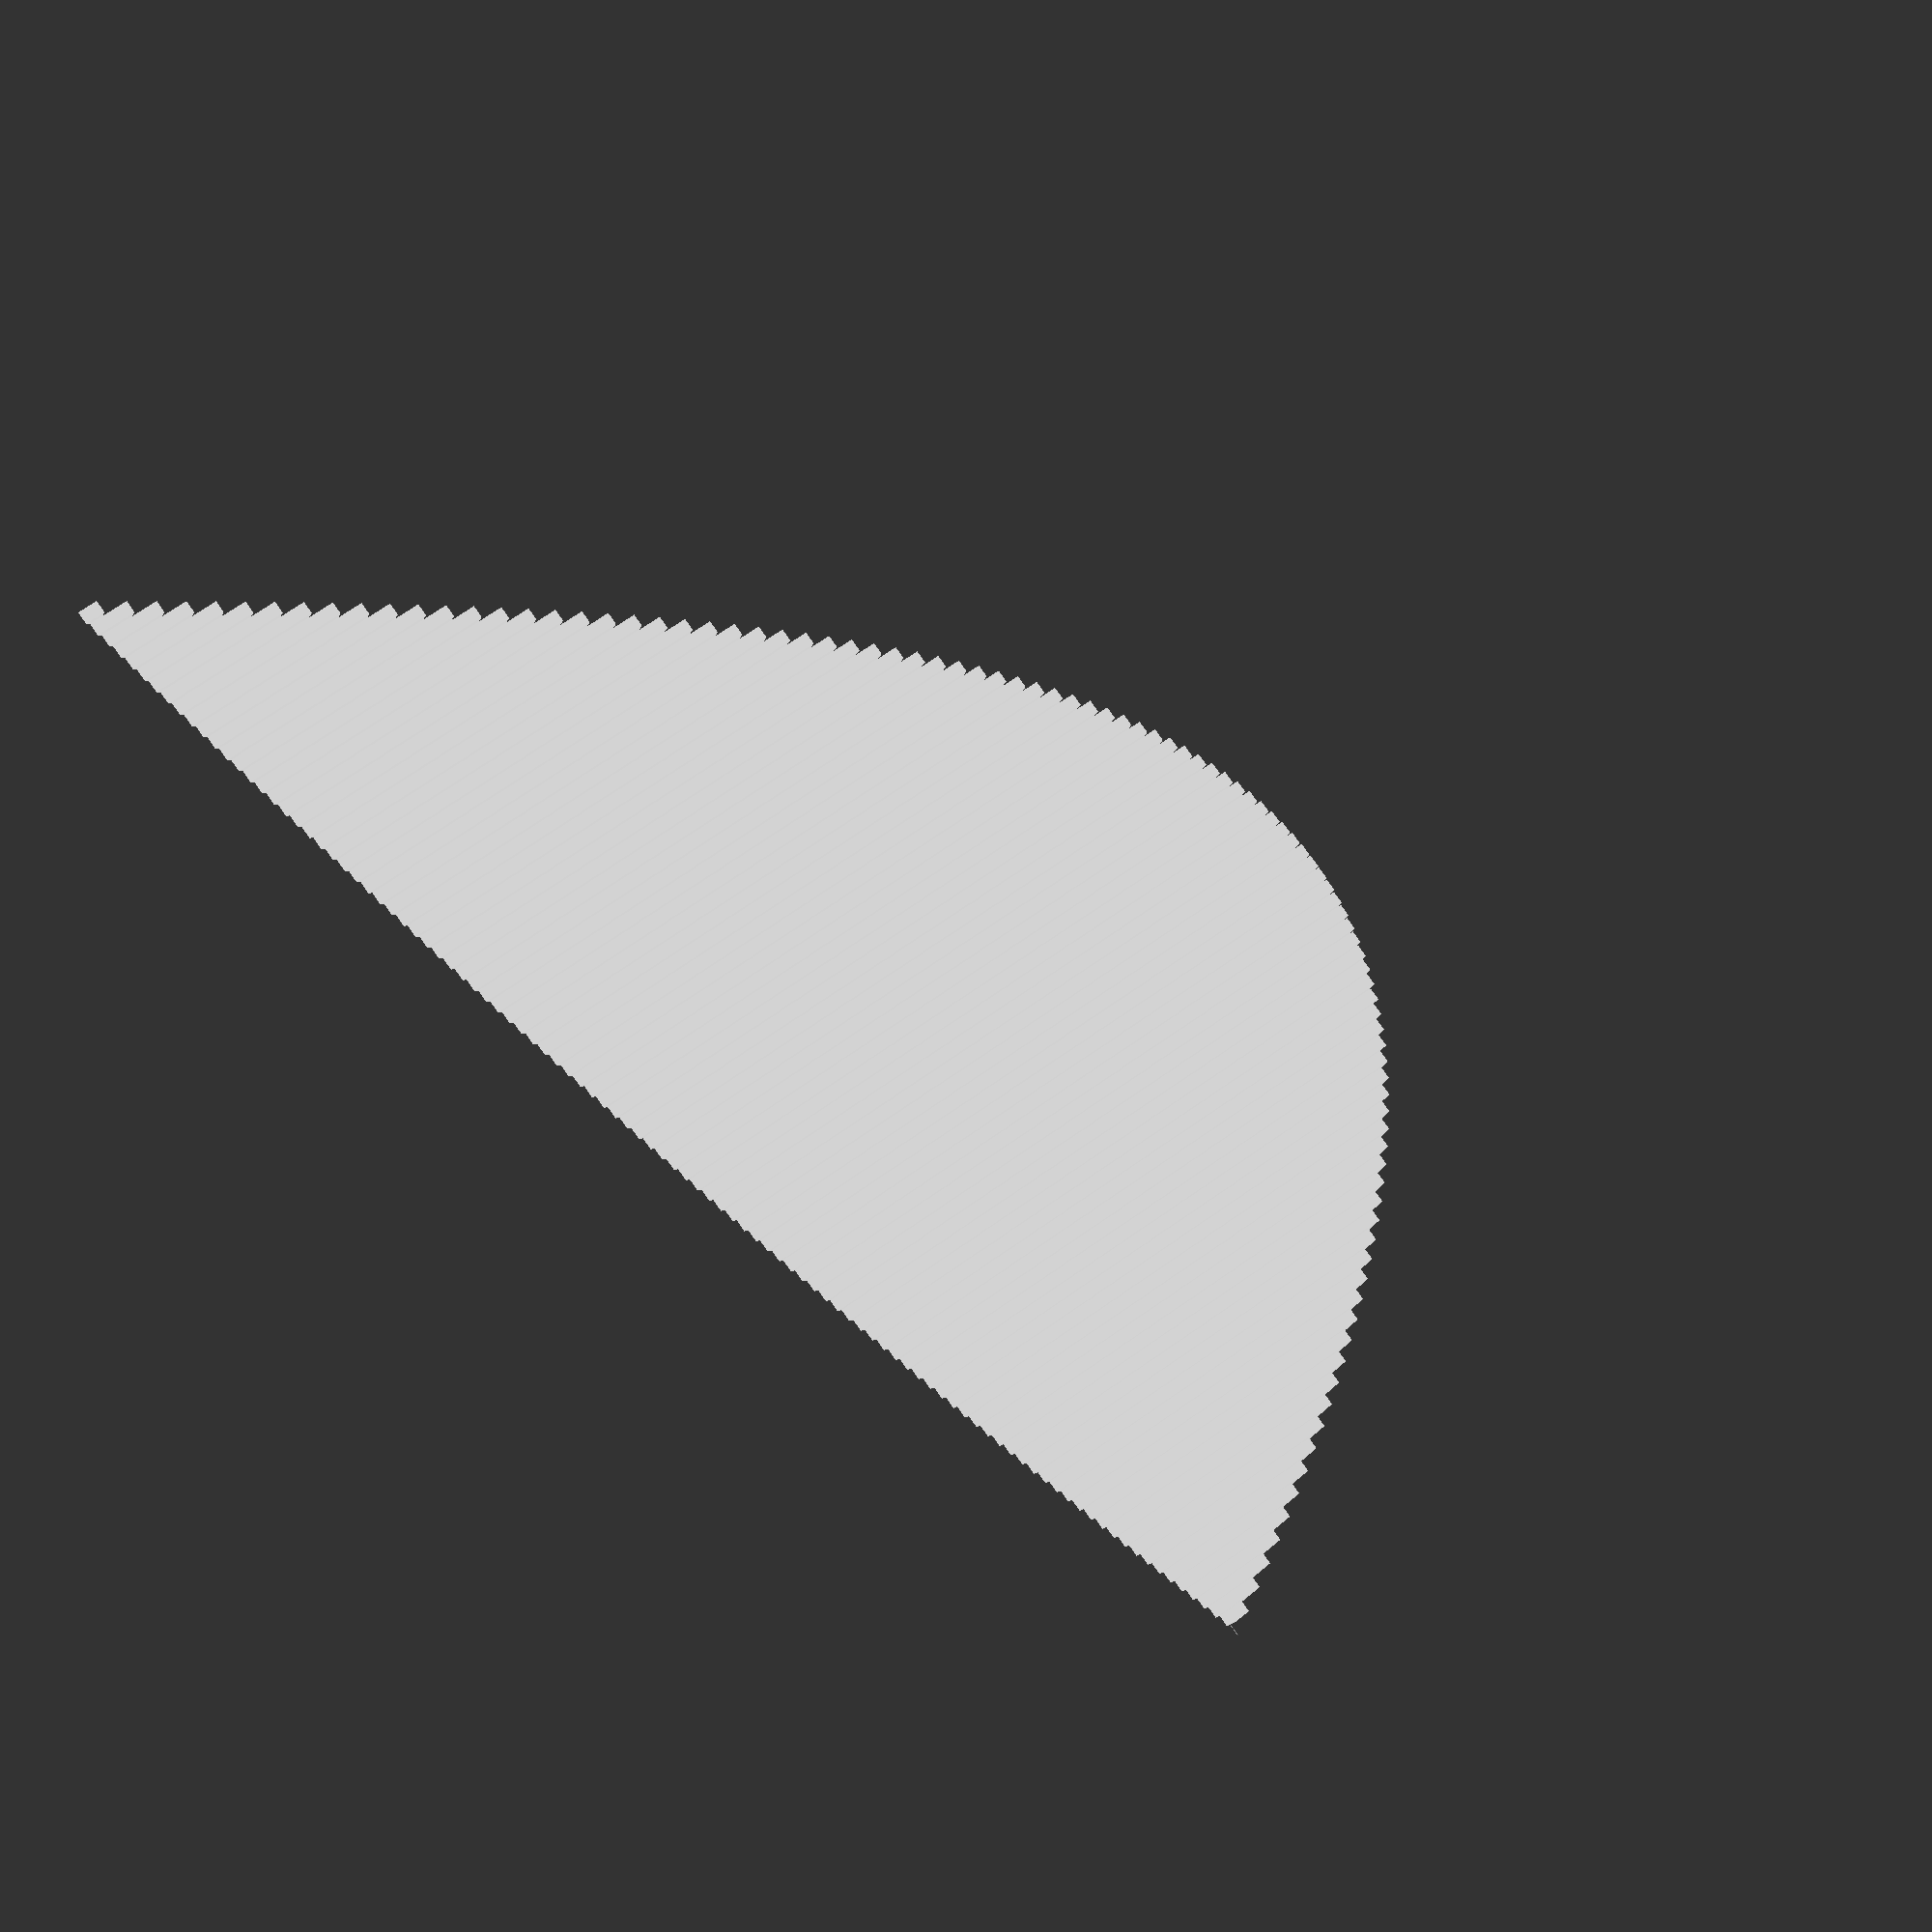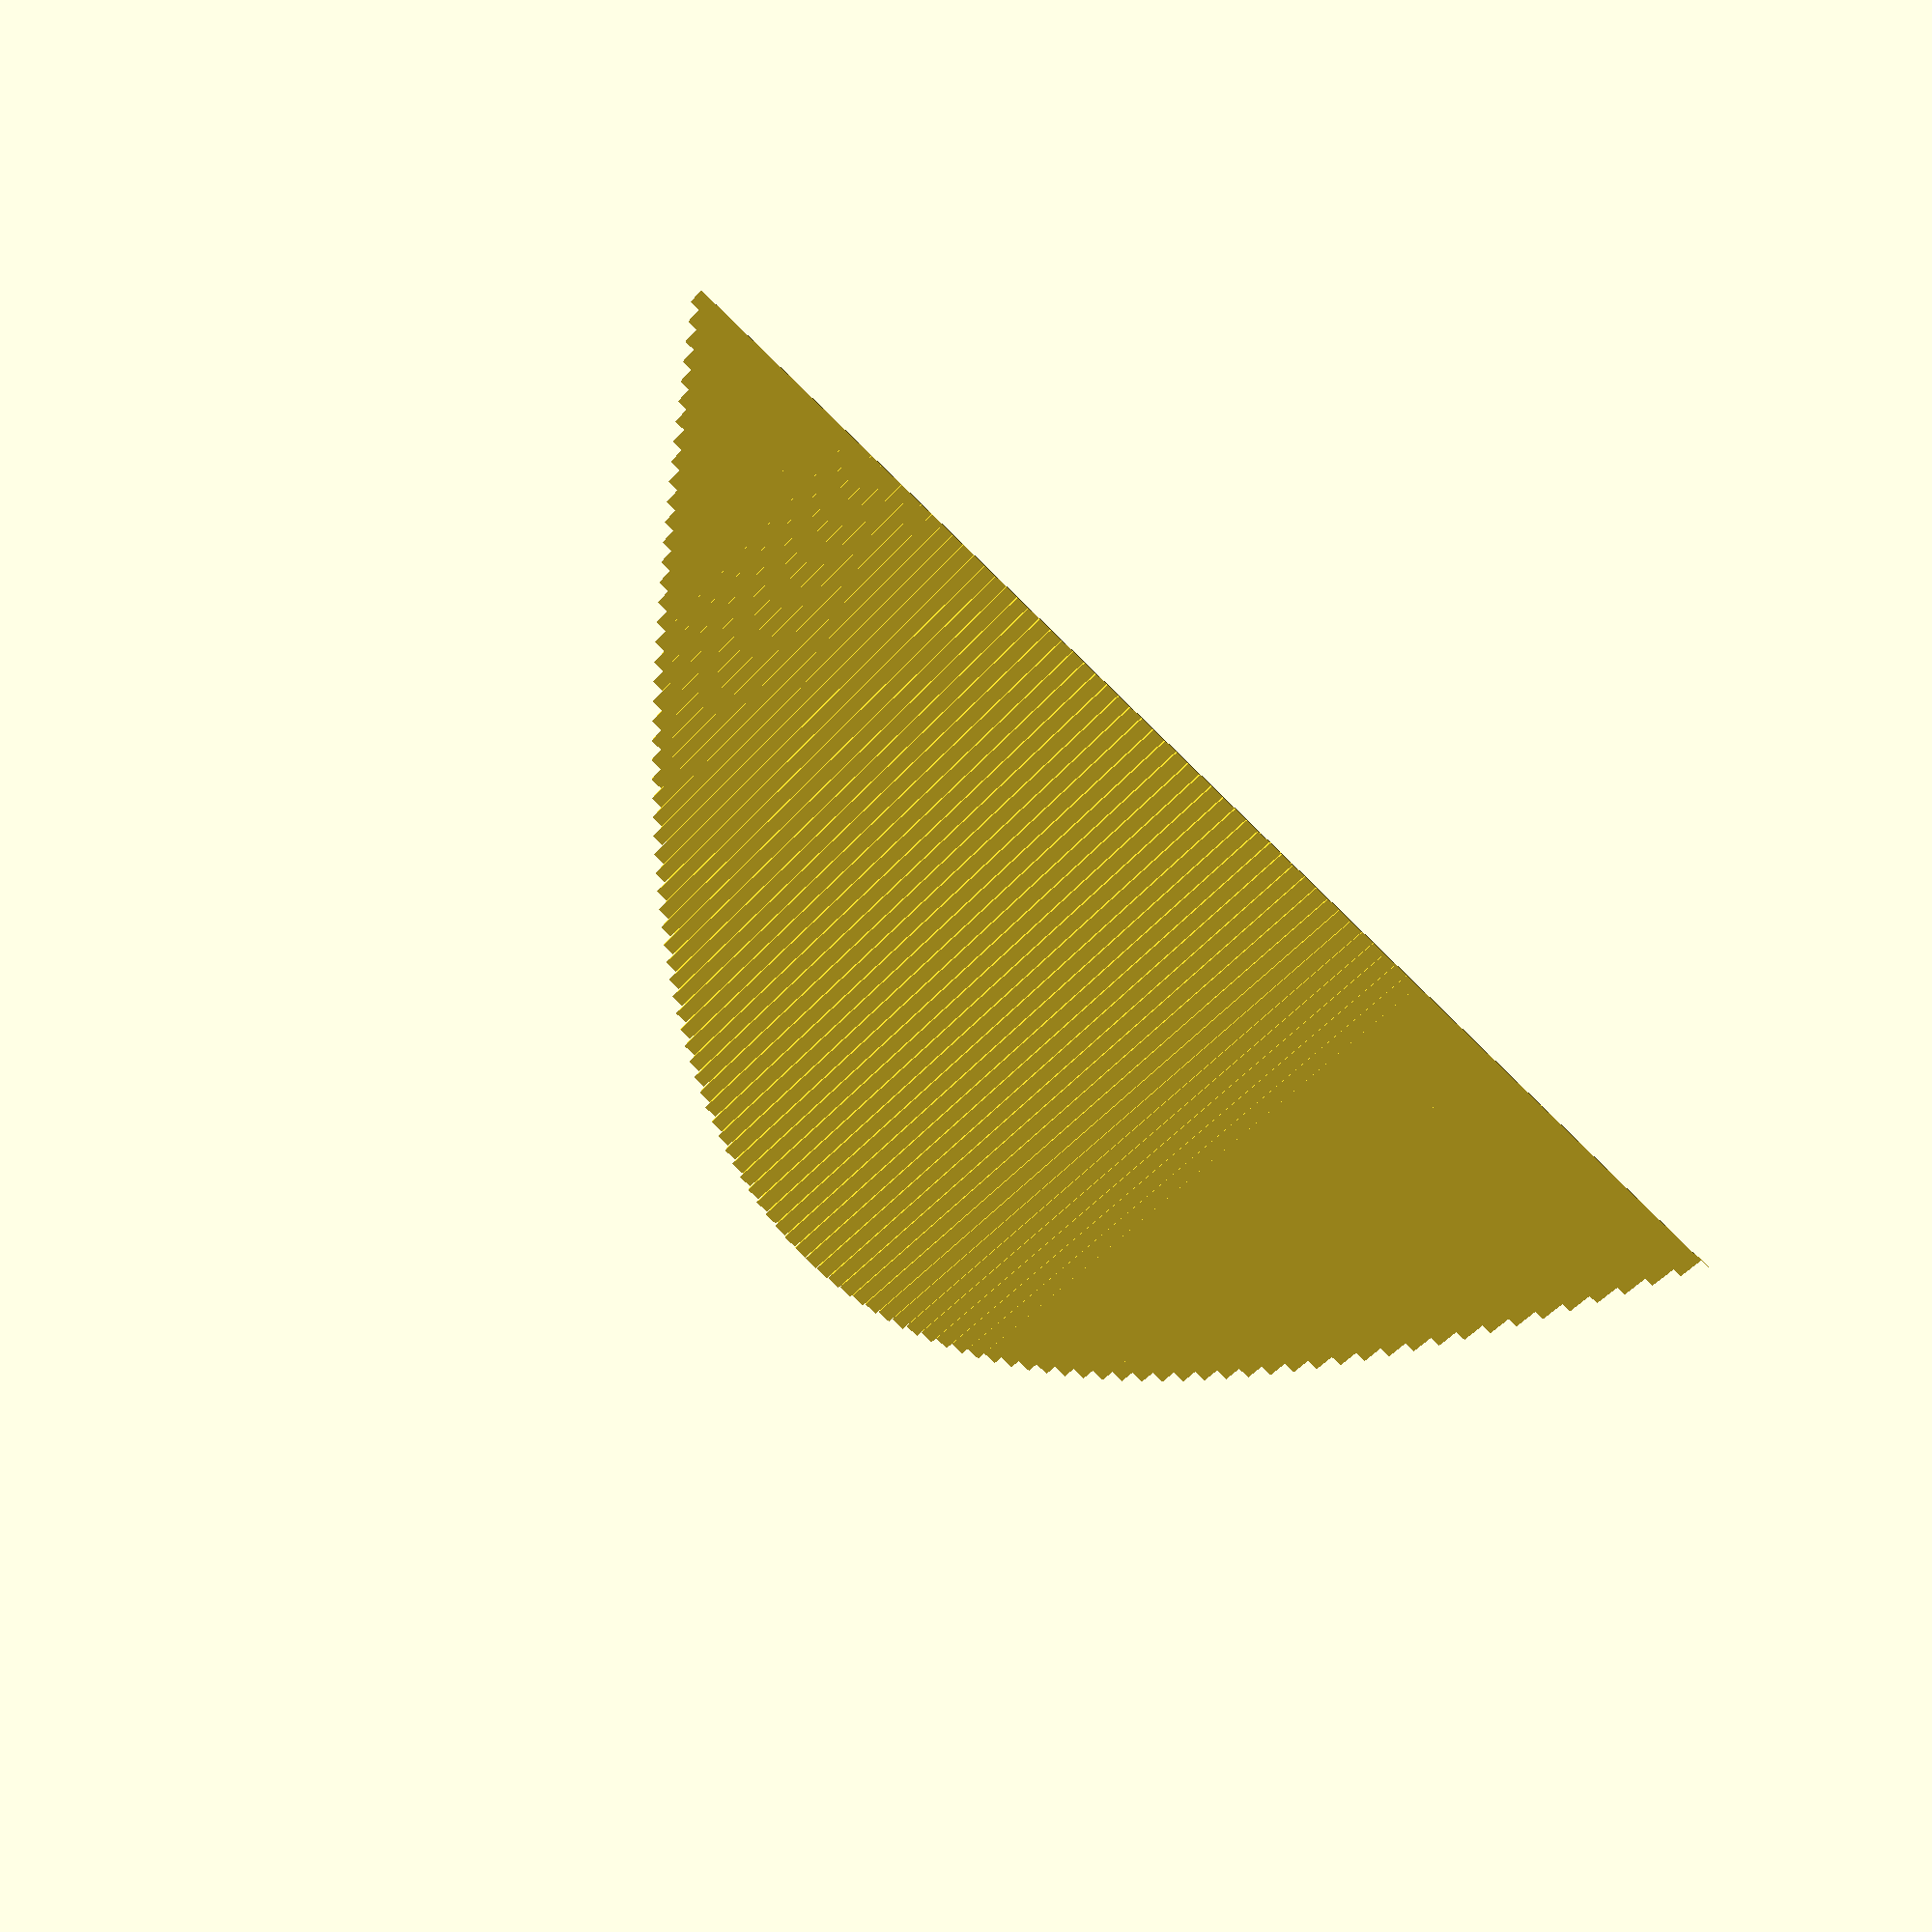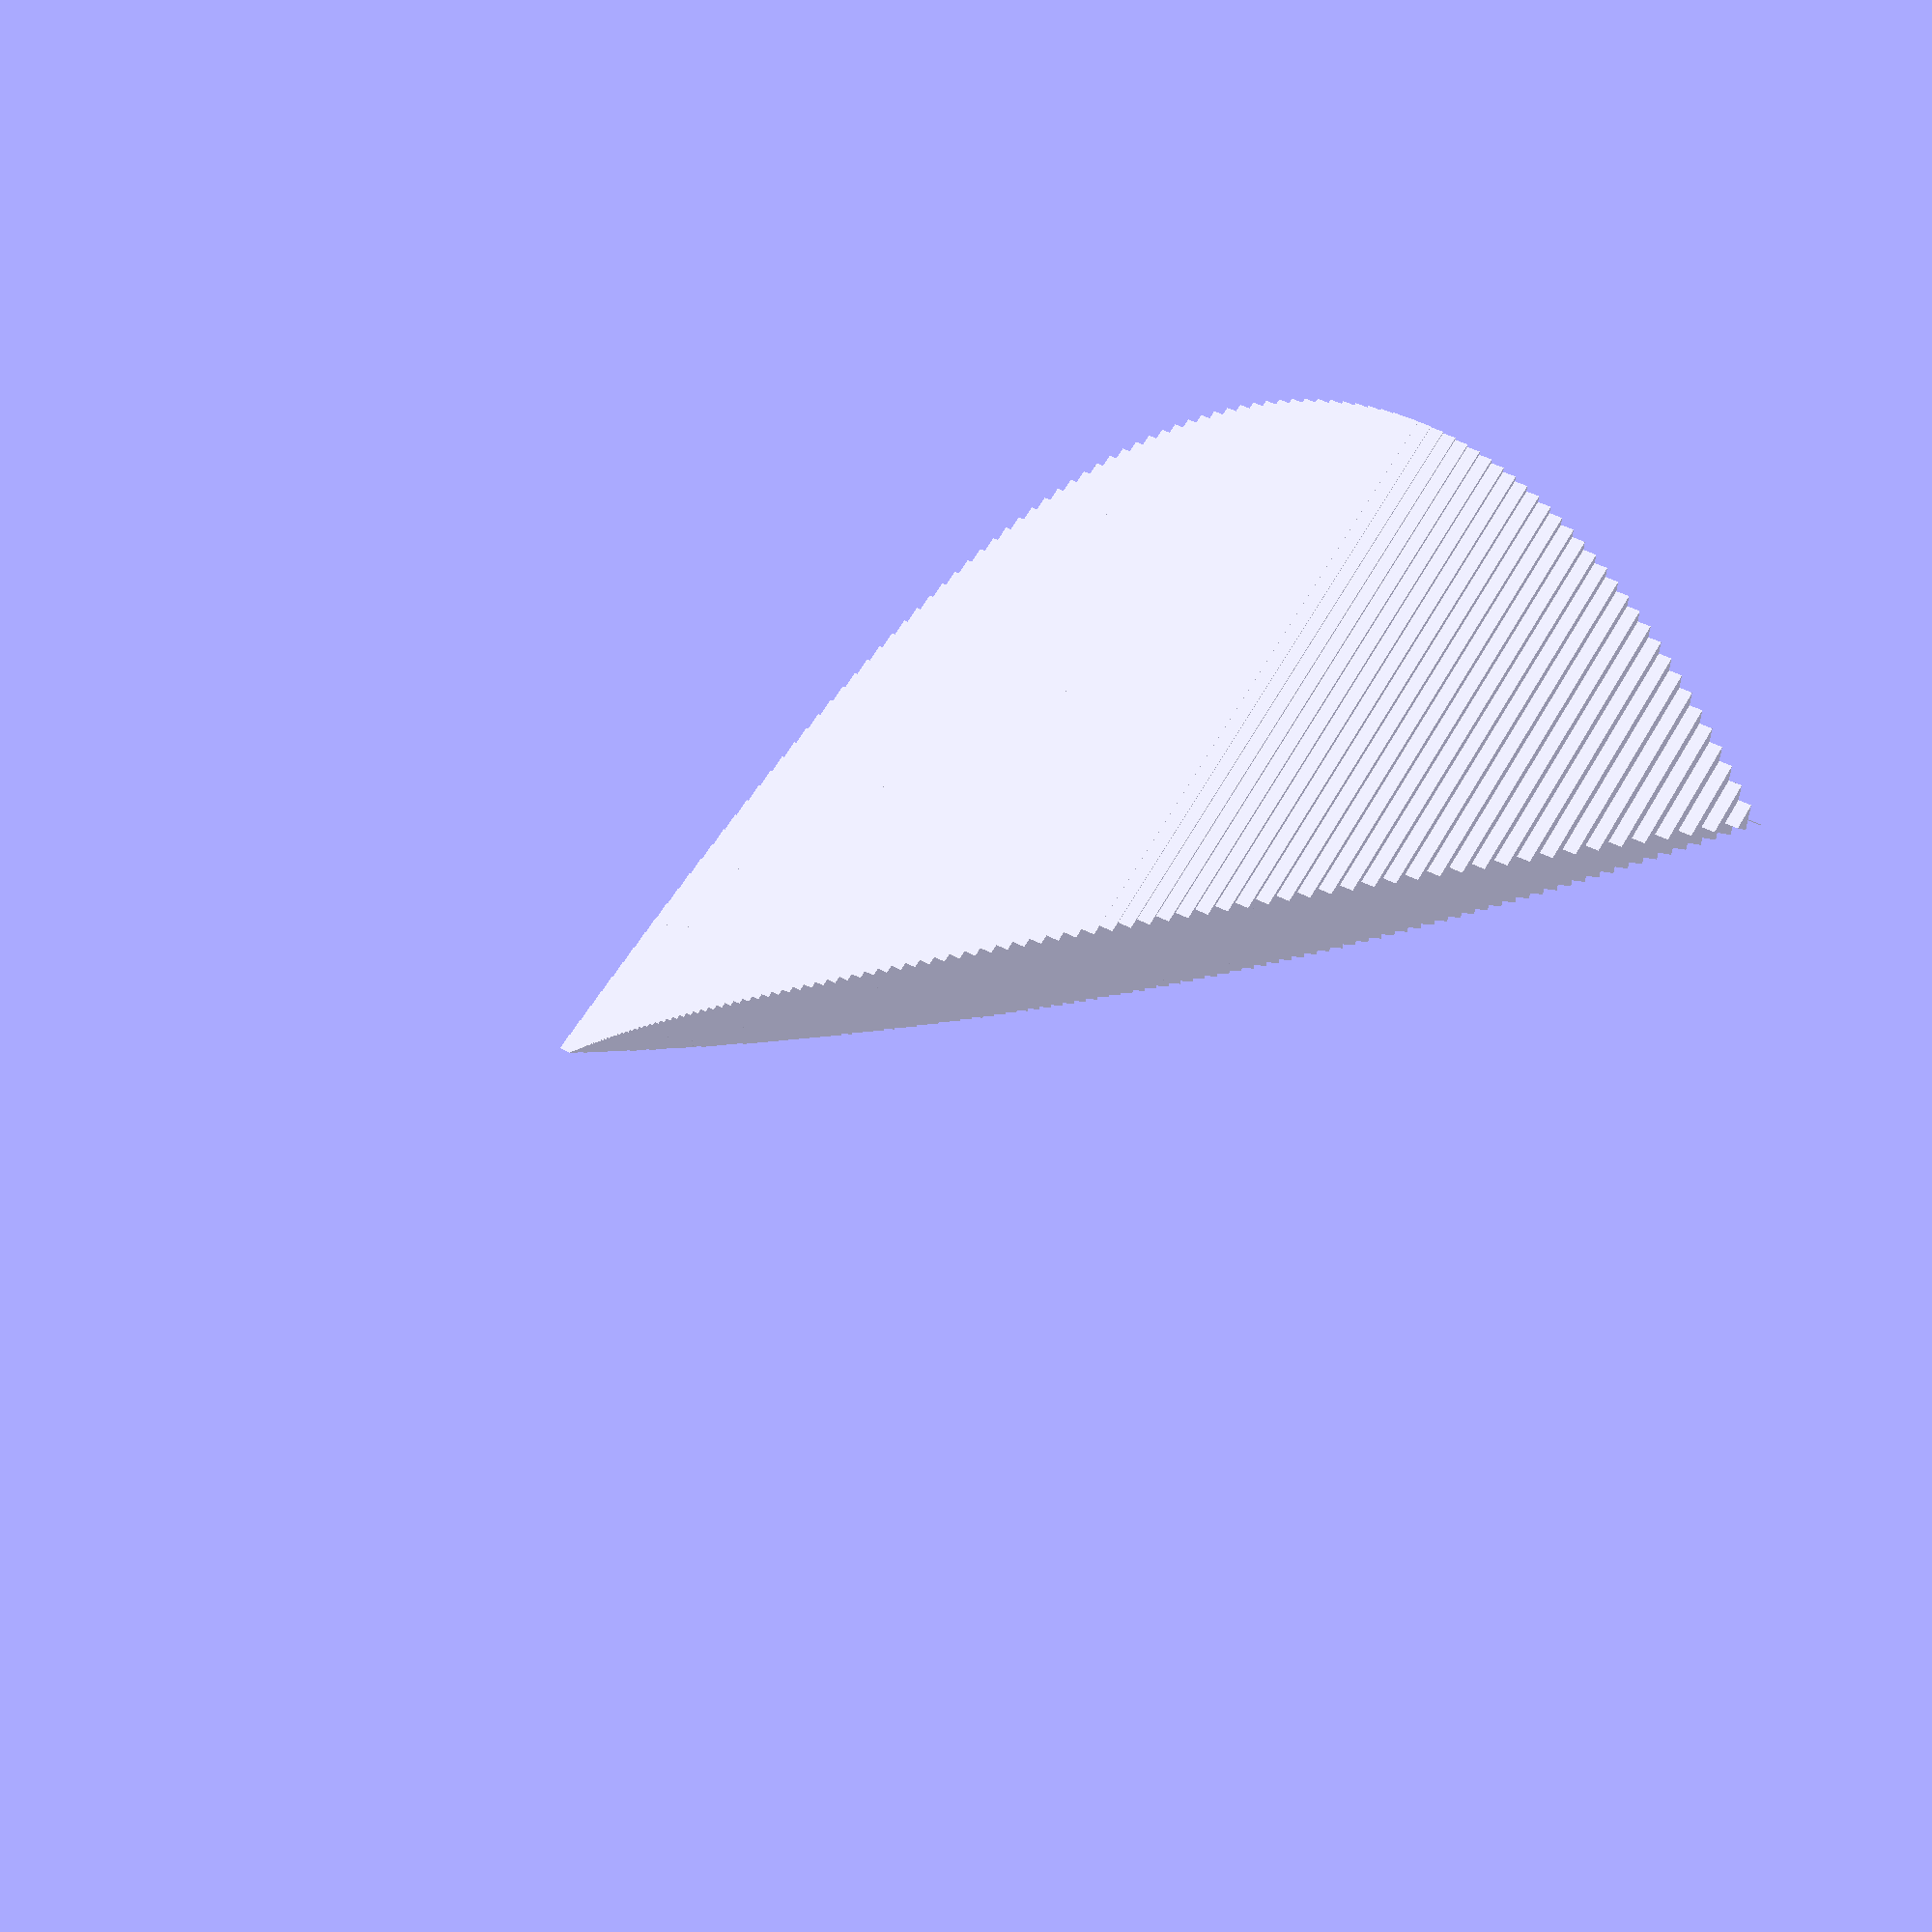
<openscad>
// Make circles smooth
$fn=200;

// function for curves
function f(x) = 1+sin(2*x*180/3.14);
function g(x) = exp(x/2);
a = 0;
b = 1.1357;

// functions for circles
//function f(x) = sqrt(1- pow(x,2));
//function g(x) = -f(x);
//a = -1;
//b = 1;

//function f(x) = sqrt(x) + 4;
//function g(x) = -sqrt(x) + 4;
//a = 0;
//b = 16;

triangles(a,b,100);

// Don't edit under this line
// -----------------------------------------------------------------------------
// -----------------------------------------------------------------------------
// -----------------------------------------------------------------------------

module triangles(a=0, b=1, steps=10) {
    // Determine step size
    step_size = (b-a)/steps;
    sqrt_3 = 1.732050;
    
    function height(b) = ((sqrt_3/2)*b);
    
    union() {
        for(x = [a:step_size:b]) {
            points = [
                [0,f(x)],
                [0,g(x)],
                [height(f(x)-g(x)),(f(x)-g(x))/2+g(x)]
            ];
            translate([x,0,0])rotate([0,-90,0])linear_extrude(step_size)polygon(points);
        }
    }
}

</openscad>
<views>
elev=240.7 azim=214.1 roll=226.6 proj=p view=wireframe
elev=85.0 azim=181.9 roll=136.0 proj=p view=wireframe
elev=148.3 azim=186.4 roll=147.8 proj=p view=wireframe
</views>
